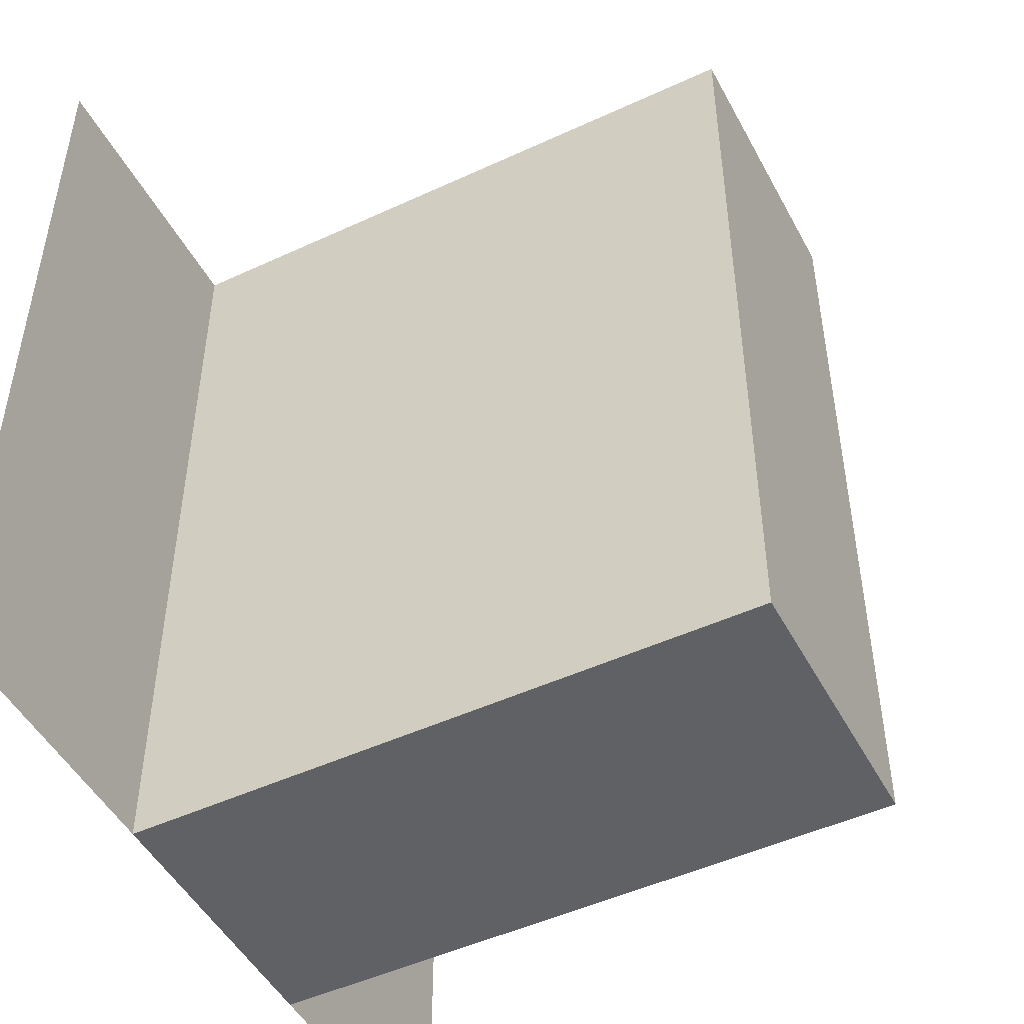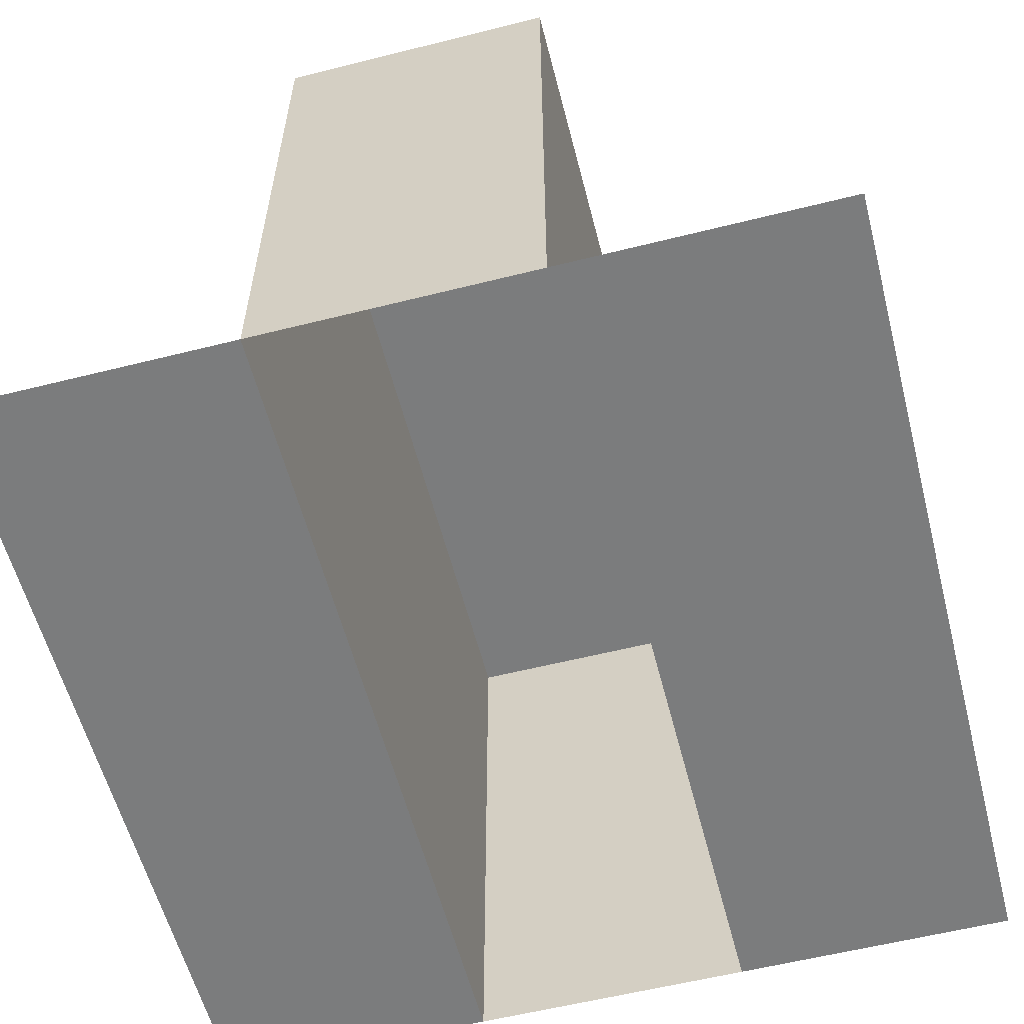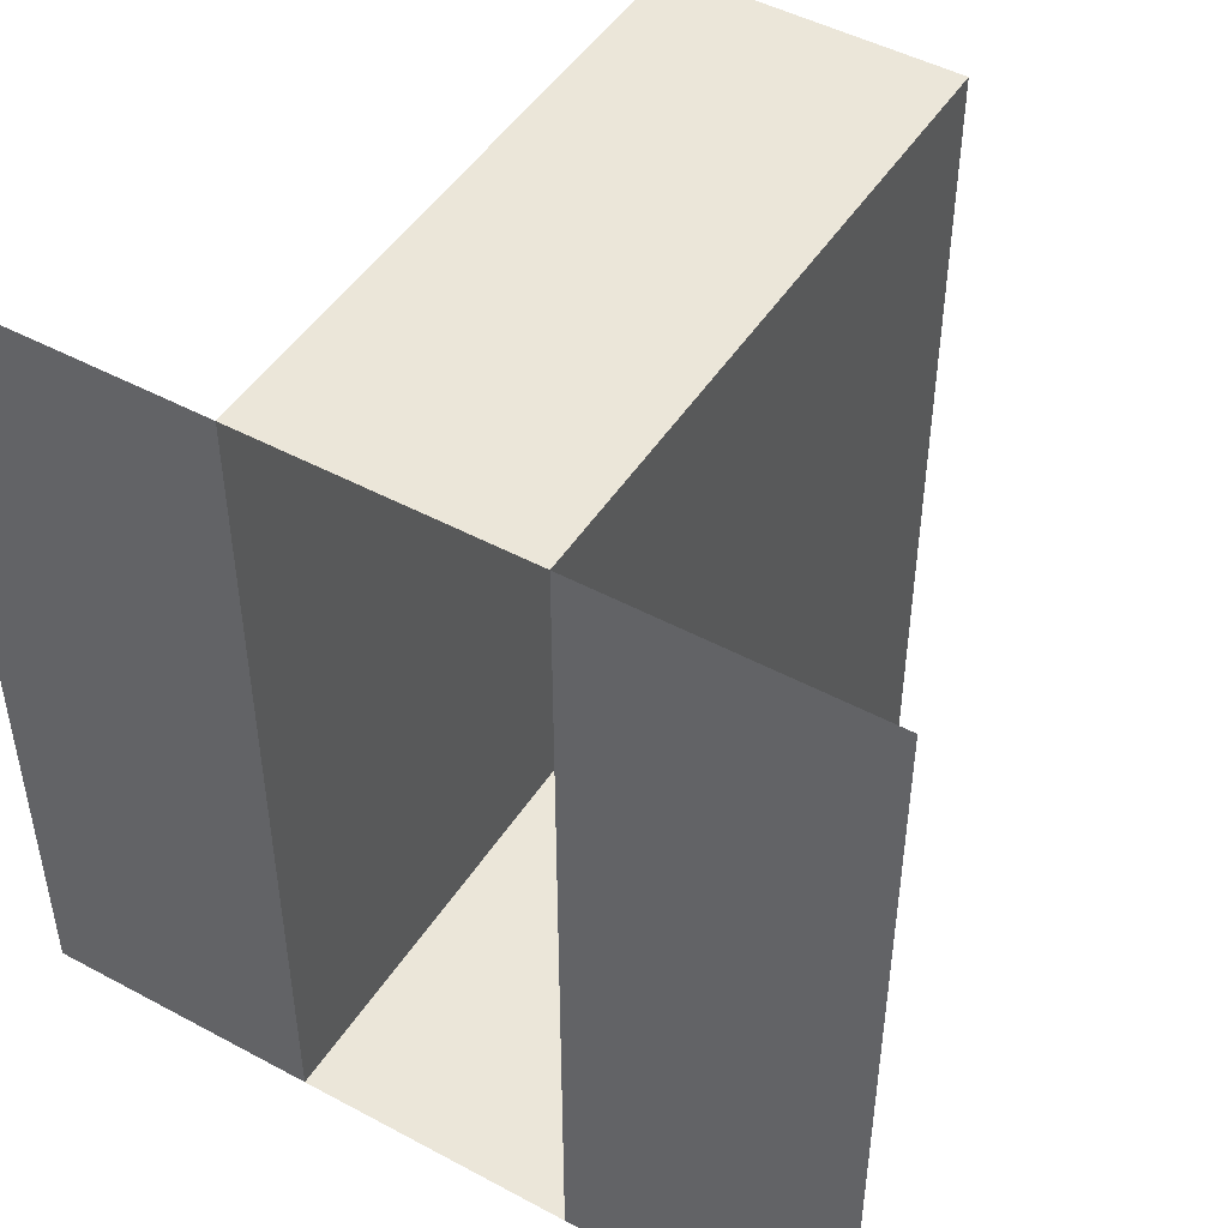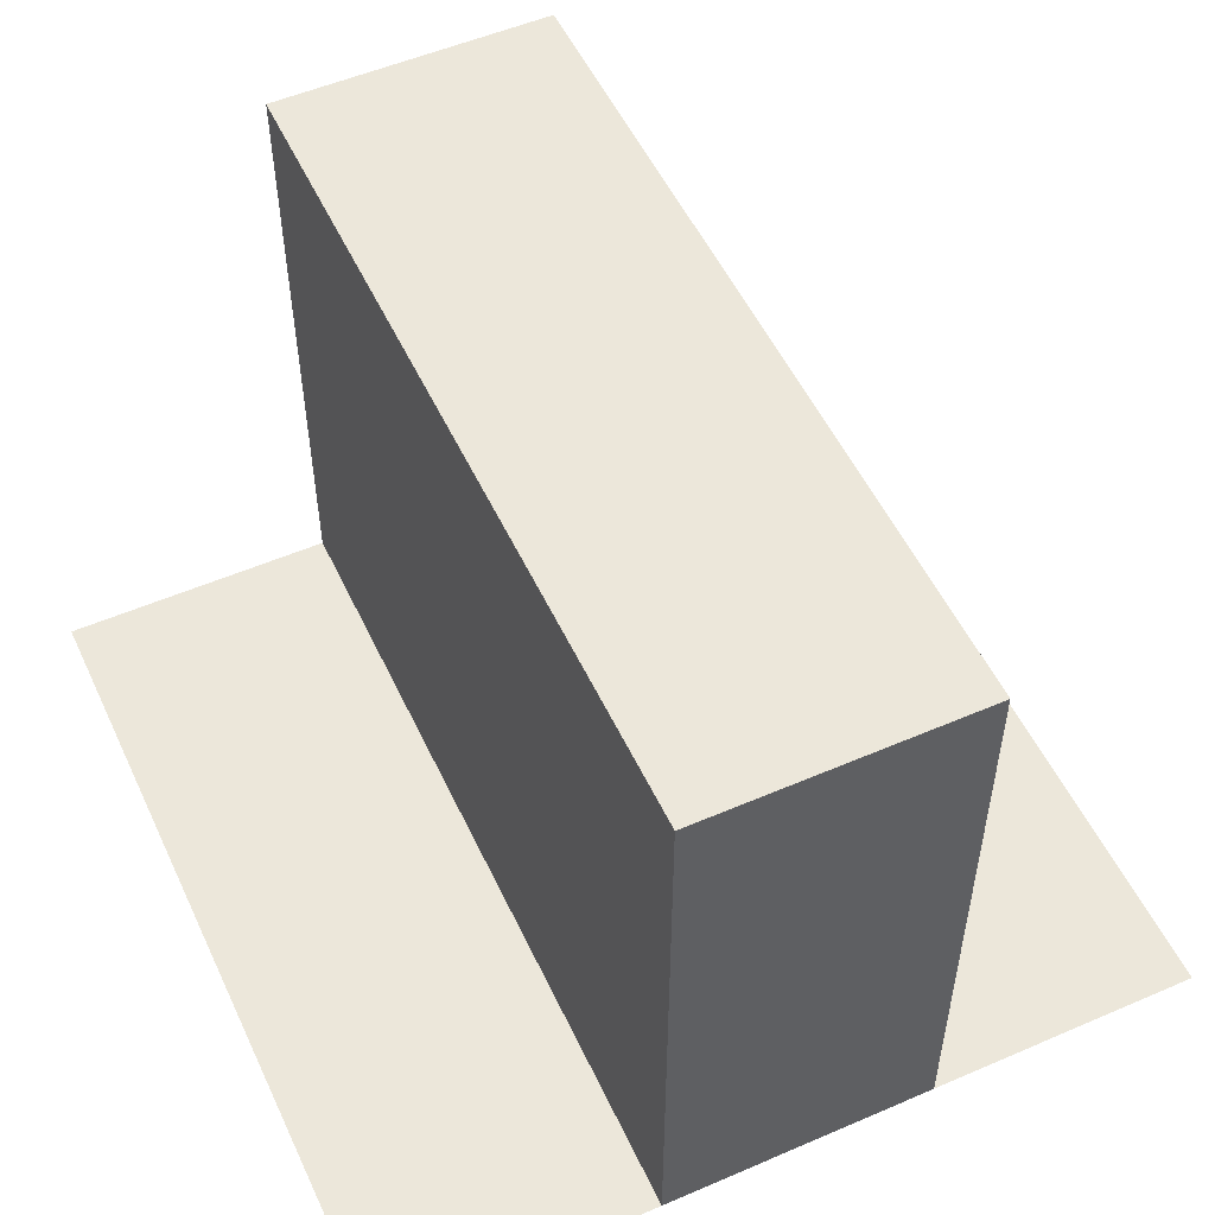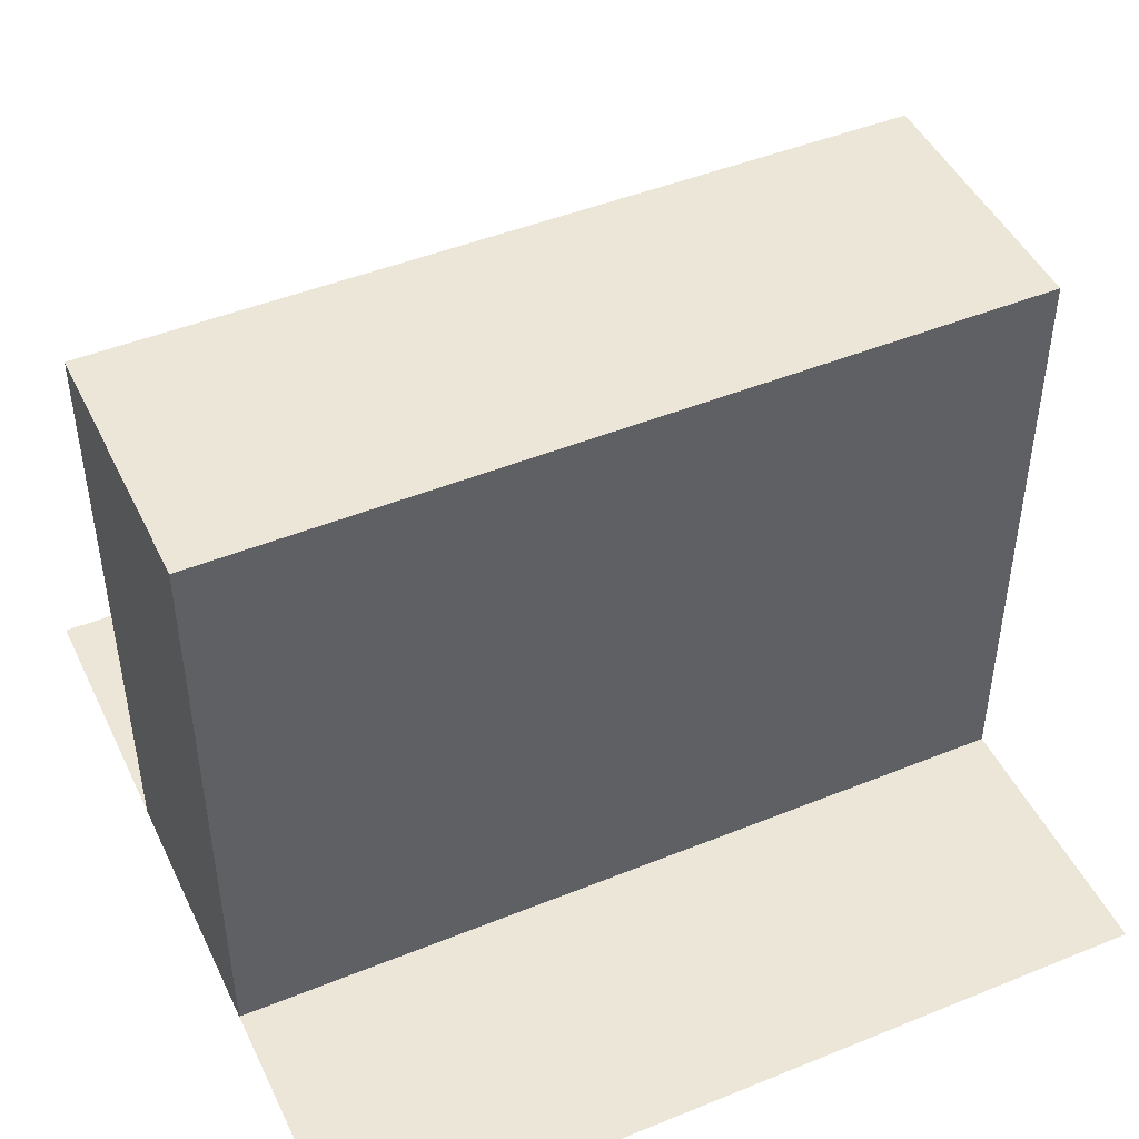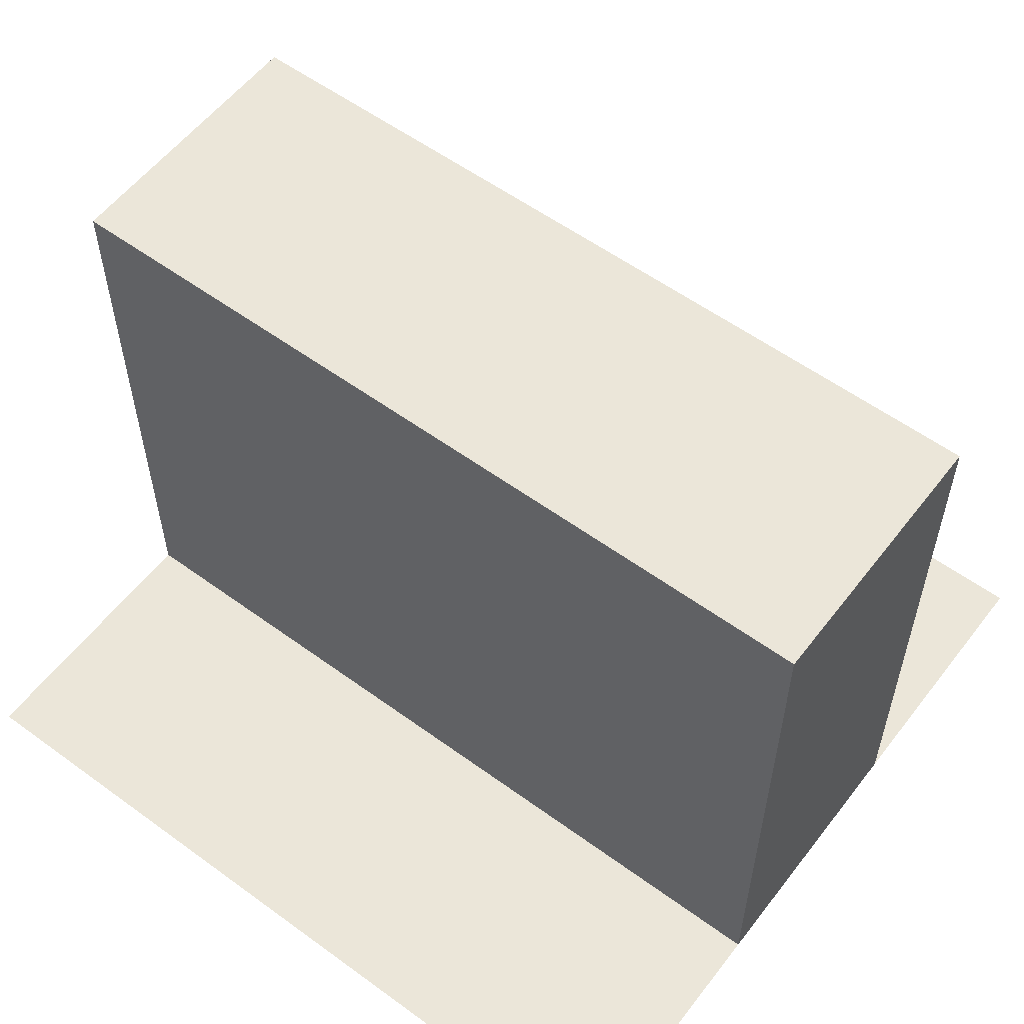
<metadata>
{"format":"obj","ext":"obj","renderer":"f3d","projection":"perspective","resolution":1024,"background":"white","views":[{"elev":-48.7,"azim":117.3,"up":"+Z"},{"elev":-58.6,"azim":-165.5,"up":"+Y"},{"elev":47.7,"azim":31.2,"up":"+Z"},{"elev":53.1,"azim":155.2,"up":"+Y"},{"elev":46.6,"azim":-114.8,"up":"+Y"},{"elev":57.0,"azim":127.2,"up":"+Y"}]}
</metadata>
<code>
o 2x2_wall_straight_Plane.004
v -2 0 2
v 2 0 2
v -2 0 -2
v 2 0 -2
v -0.6667 0 2
v 0.6667 0 2
v 0.6667 0 -2
v -0.6667 0 -2
v -0.6667 3 2
v 0.6667 3 2
v 0.6667 3 -2
v -0.6667 3 -2
f 2 7 6
f 5 3 1
f 7 10 6
f 10 12 9
f 8 11 7
f 6 9 5
f 5 12 8
f 2 4 7
f 5 8 3
f 7 11 10
f 10 11 12
f 8 12 11
f 6 10 9
f 5 9 12

</code>
